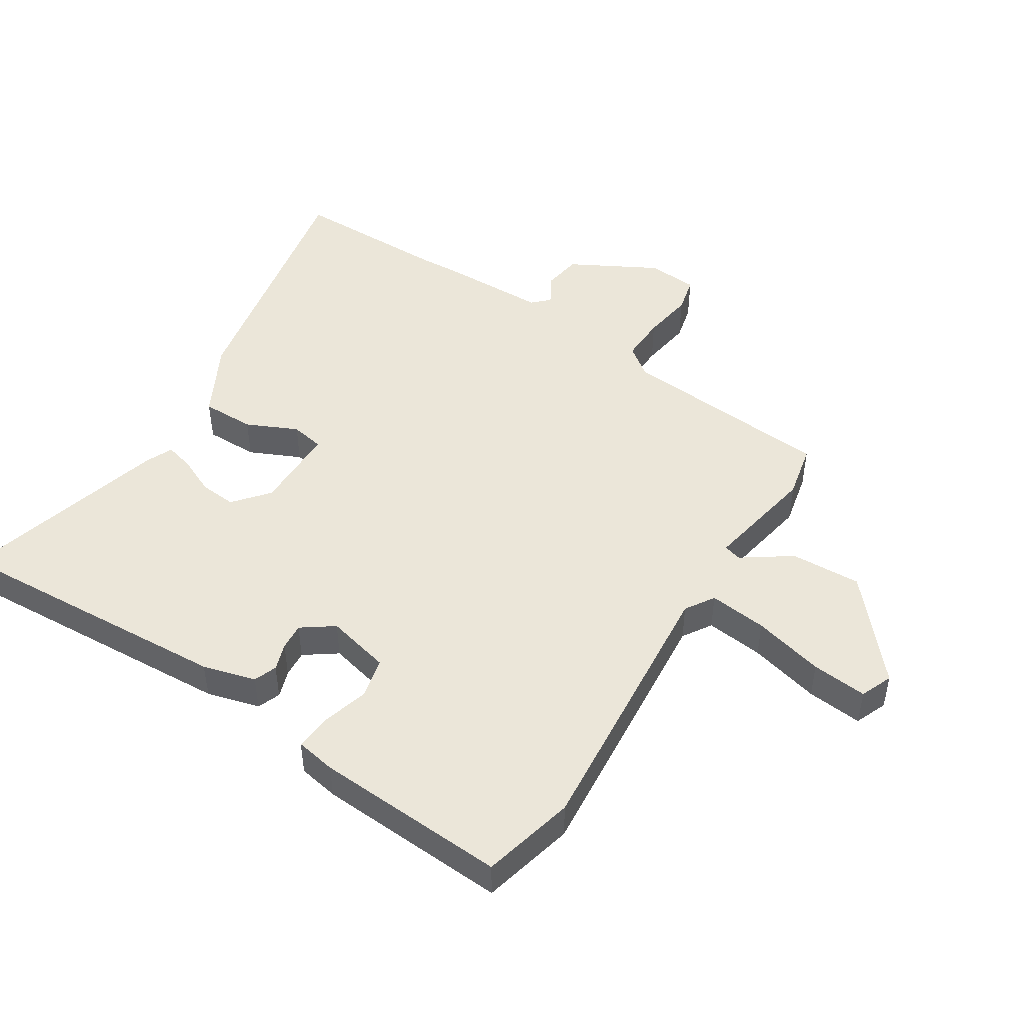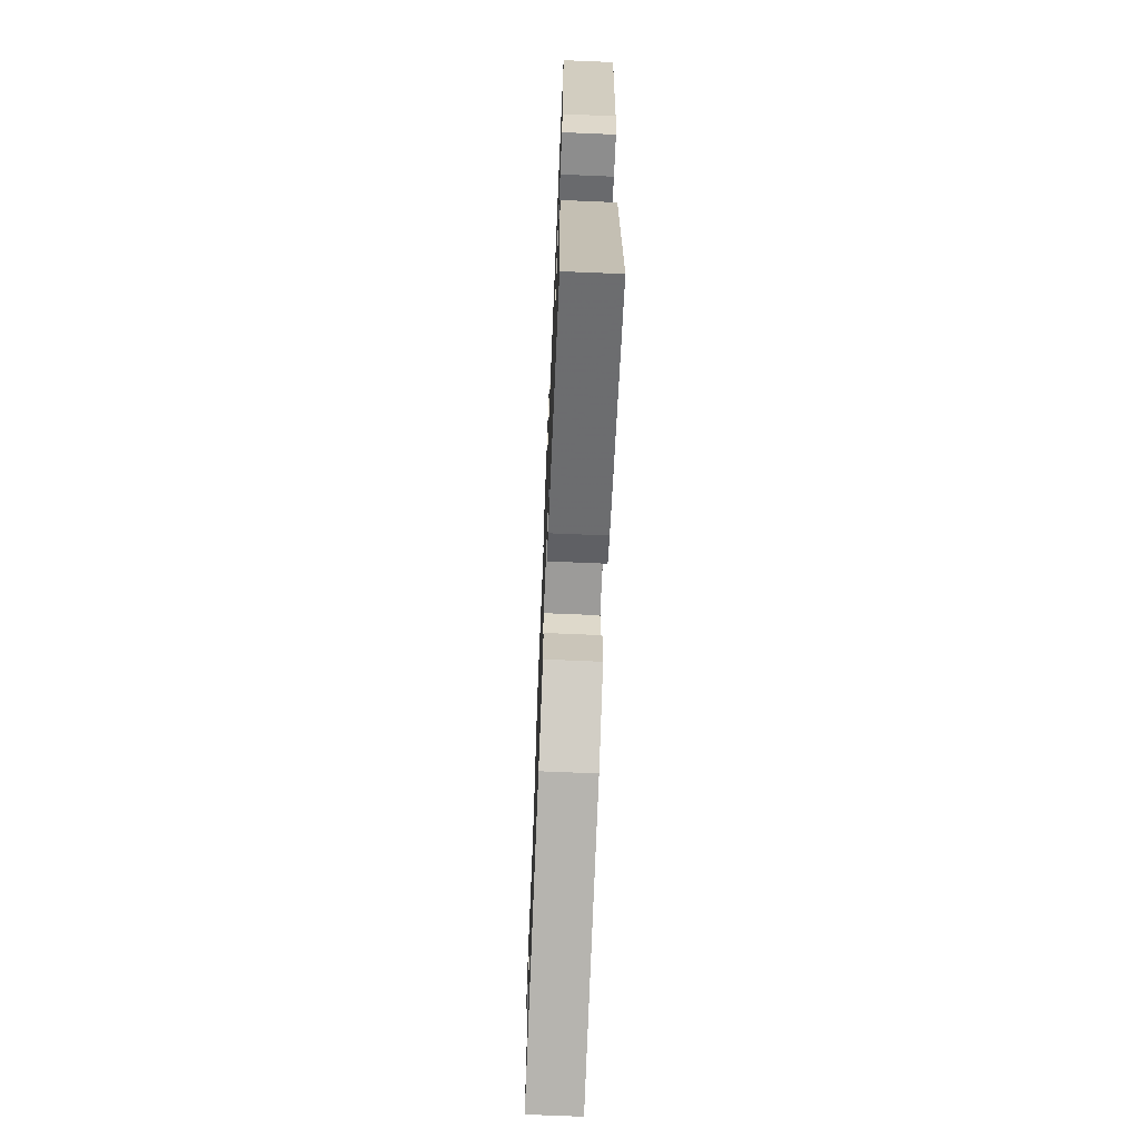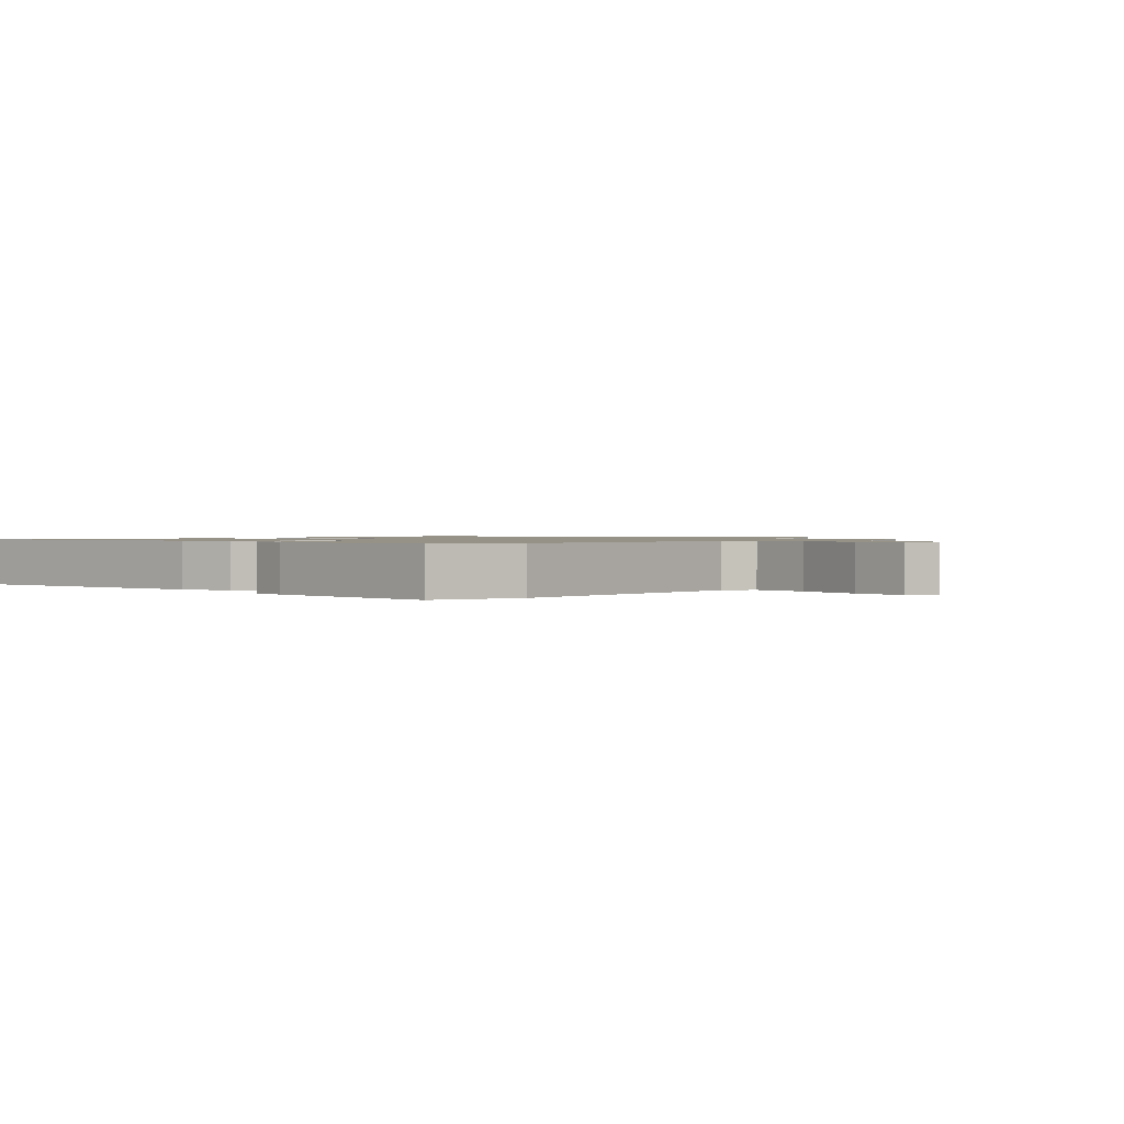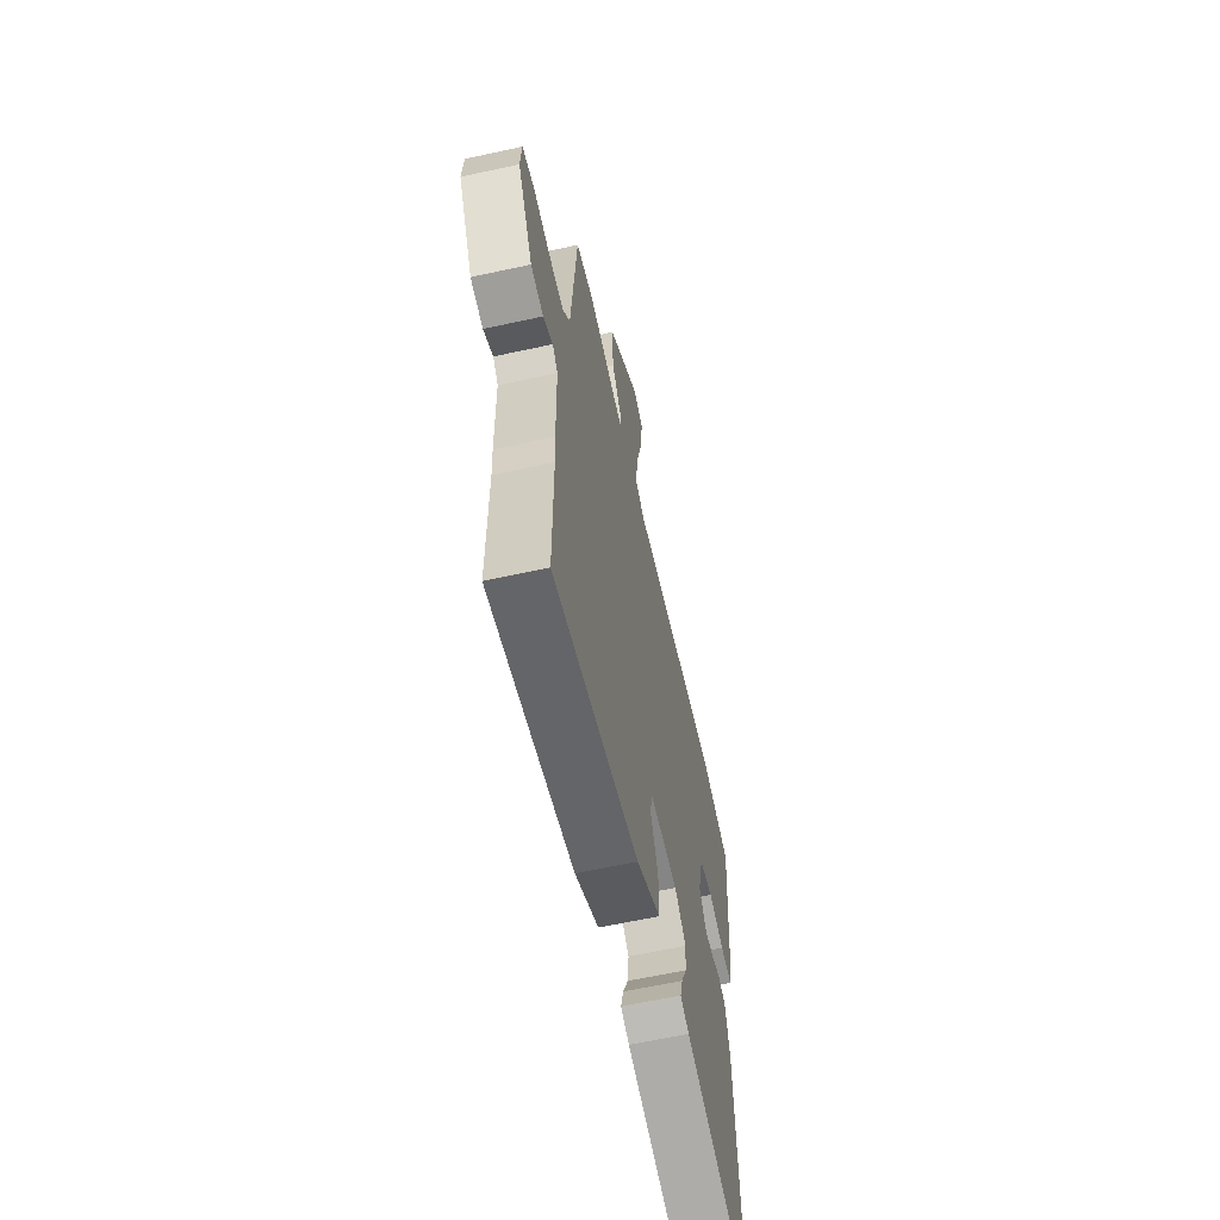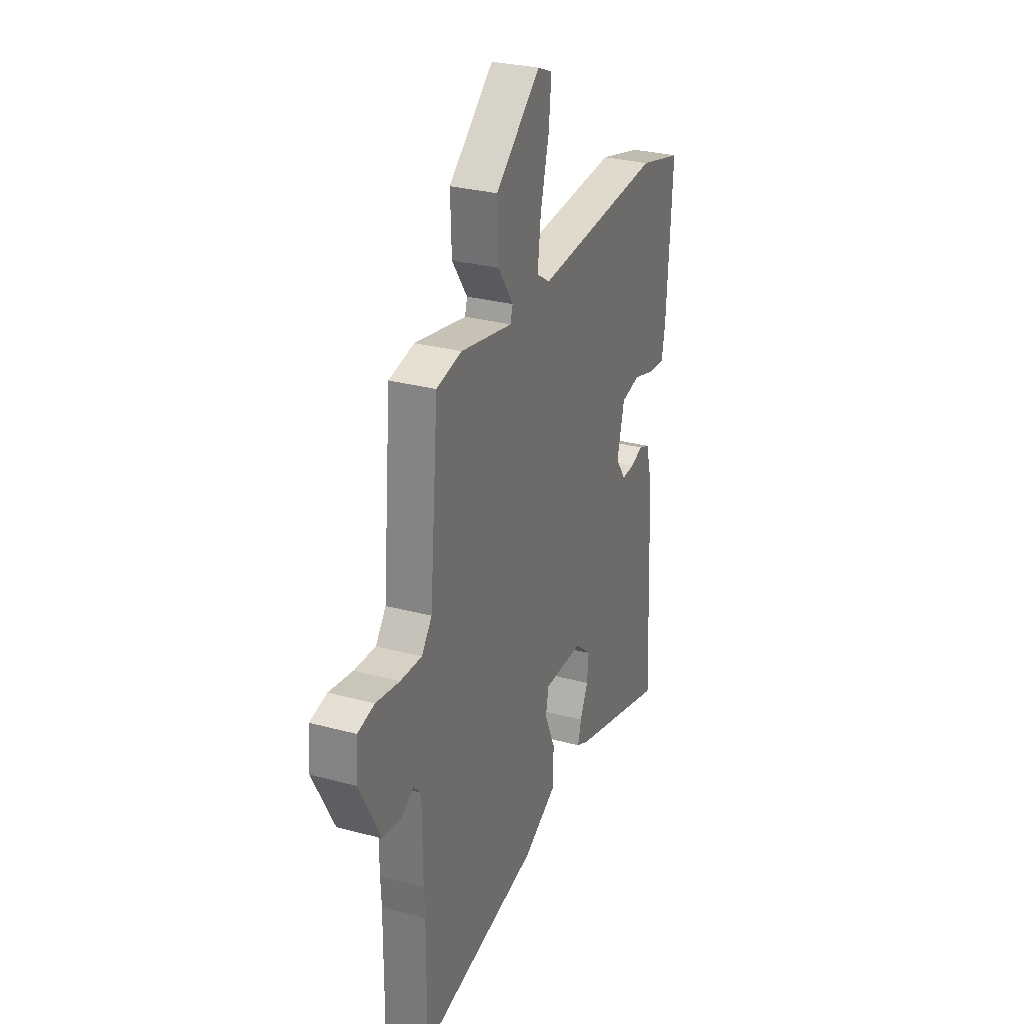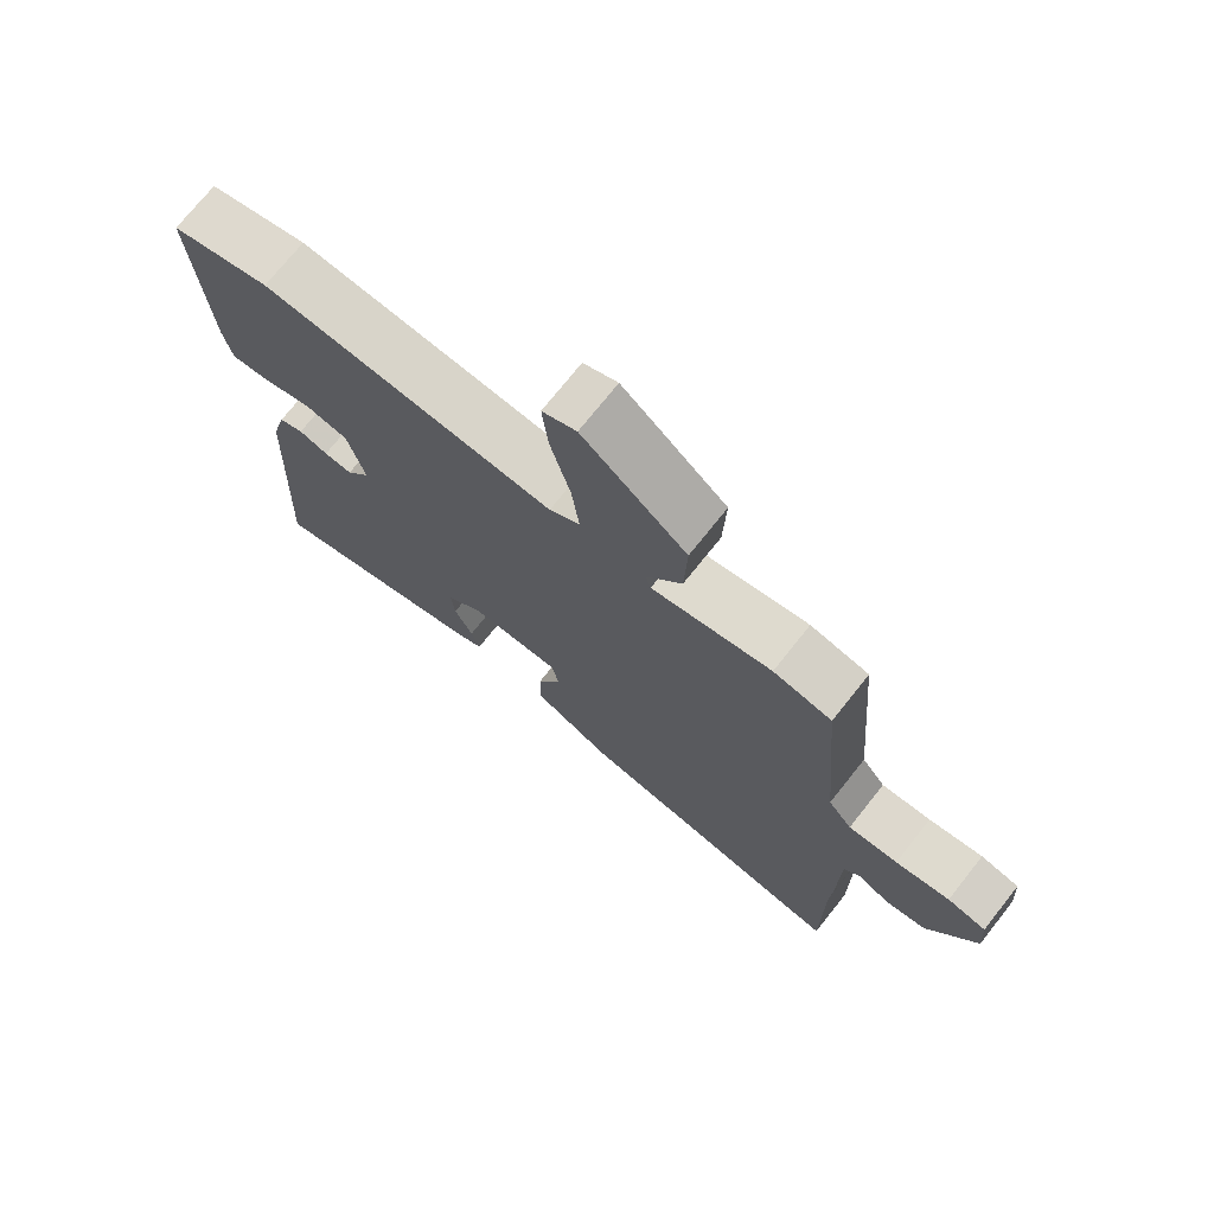
<metadata>
{"format":"obj","ext":"obj","renderer":"f3d","projection":"perspective","resolution":1024,"background":"white","views":[{"elev":47.8,"azim":-58.0,"up":"+Y"},{"elev":-69.7,"azim":-92.4,"up":"+Z"},{"elev":1.0,"azim":-46.8,"up":"+Y"},{"elev":-61.8,"azim":102.6,"up":"+Z"},{"elev":28.8,"azim":112.0,"up":"+Z"},{"elev":73.2,"azim":38.5,"up":"+Z"}]}
</metadata>
<code>
v 0.499 0.07 -0.333
v 0.5 0.07 -0.58
v 0.091 0.07 -0.502
v -0.024 0.07 -0.442
v -0.024 0.07 -0.359
v 0.012 0.07 -0.279
v 0.002 0.07 -0.227
v -0.132 0.07 -0.227
v -0.186 0.07 -0.273
v -0.181 0.07 -0.33
v -0.154 0.07 -0.388
v -0.142 0.07 -0.433
v -0.183 0.07 -0.452
v -0.511 0.07 -0.545
v -0.489 0.07 -0.097
v -0.467 0.07 -0.014
v -0.431 0.07 0
v -0.388 0.07 -0.014
v -0.346 0.07 -0.017
v -0.311 0.07 0.033
v -0.336 0.07 0.133
v -0.4 0.07 0.147
v -0.474 0.07 0.125
v -0.53 0.07 0.12
v -0.542 0.07 0.183
v -0.562 0.07 0.484
v -0.416 0.07 0.521
v 0.015 0.07 0.487
v 0.06 0.07 0.516
v 0.049 0.07 0.607
v 0.02 0.07 0.718
v 0.011 0.07 0.805
v 0.061 0.07 0.826
v 0.213 0.07 0.696
v 0.209 0.07 0.585
v 0.157 0.07 0.509
v 0.165 0.07 0.481
v 0.341 0.07 0.515
v 0.427 0.07 0.497
v 0.456 0.07 0.162
v 0.491 0.07 0.116
v 0.564 0.07 0.119
v 0.644 0.07 0.132
v 0.701 0.07 0.119
v 0.707 0.07 0.04
v 0.635 0.07 -0.095
v 0.575 0.07 -0.105
v 0.529 0.07 -0.079
v 0.504 0.07 -0.105
v 0.502 0.07 -0.274
v 0.499 0 -0.333
v 0.5 0 -0.58
v 0.091 0 -0.502
v -0.024 0 -0.442
v -0.024 0 -0.359
v 0.012 0 -0.279
v 0.002 0 -0.227
v -0.132 0 -0.227
v -0.186 0 -0.273
v -0.181 0 -0.33
v -0.154 0 -0.388
v -0.142 0 -0.433
v -0.183 0 -0.452
v -0.511 0 -0.545
v -0.489 0 -0.097
v -0.467 0 -0.014
v -0.431 0 0
v -0.388 0 -0.014
v -0.346 0 -0.017
v -0.311 0 0.033
v -0.336 0 0.133
v -0.4 0 0.147
v -0.474 0 0.125
v -0.53 0 0.12
v -0.542 0 0.183
v -0.562 0 0.484
v -0.416 0 0.521
v 0.015 0 0.487
v 0.06 0 0.516
v 0.049 0 0.607
v 0.02 0 0.718
v 0.011 0 0.805
v 0.061 0 0.826
v 0.213 0 0.696
v 0.209 0 0.585
v 0.157 0 0.509
v 0.165 0 0.481
v 0.341 0 0.515
v 0.427 0 0.497
v 0.456 0 0.162
v 0.491 0 0.116
v 0.564 0 0.119
v 0.644 0 0.132
v 0.701 0 0.119
v 0.707 0 0.04
v 0.635 0 -0.095
v 0.575 0 -0.105
v 0.529 0 -0.079
v 0.504 0 -0.105
v 0.502 0 -0.274
f 49 50 1
f 46 47 48
f 45 46 48
f 44 45 48
f 43 44 48
f 42 43 48
f 41 42 48 49
f 40 41 49 1
f 37 38 39 40
f 34 35 36
f 33 34 36
f 32 33 36
f 31 32 36
f 30 31 36
f 29 30 36 37
f 1 2 3
f 40 1 3
f 37 40 3
f 29 37 3
f 28 29 3
f 26 27 28
f 25 26 28
f 24 25 28
f 23 24 28
f 22 23 28
f 16 17 18
f 15 16 18
f 14 15 18
f 13 14 18
f 12 13 18
f 11 12 18
f 10 11 18
f 9 10 18 19
f 8 9 19 20
f 3 4 5 6
f 3 6 7
f 28 3 7
f 21 22 28
f 20 21 28
f 8 20 28
f 7 8 28
f 51 100 99
f 98 97 96
f 98 96 95
f 98 95 94
f 98 94 93
f 98 93 92
f 99 98 92 91
f 51 99 91 90
f 90 89 88 87
f 86 85 84
f 86 84 83
f 86 83 82
f 86 82 81
f 86 81 80
f 87 86 80 79
f 53 52 51
f 53 51 90
f 53 90 87
f 53 87 79
f 53 79 78
f 78 77 76
f 78 76 75
f 78 75 74
f 78 74 73
f 78 73 72
f 68 67 66
f 68 66 65
f 68 65 64
f 68 64 63
f 68 63 62
f 68 62 61
f 68 61 60
f 69 68 60 59
f 70 69 59 58
f 56 55 54 53
f 57 56 53
f 57 53 78
f 78 72 71
f 78 71 70
f 78 70 58
f 78 58 57
f 1 51 52 2
f 2 52 53 3
f 3 53 54 4
f 4 54 55 5
f 5 55 56 6
f 6 56 57 7
f 7 57 58 8
f 8 58 59 9
f 9 59 60 10
f 10 60 61 11
f 11 61 62 12
f 12 62 63 13
f 13 63 64 14
f 14 64 65 15
f 15 65 66 16
f 16 66 67 17
f 17 67 68 18
f 18 68 69 19
f 19 69 70 20
f 20 70 71 21
f 21 71 72 22
f 22 72 73 23
f 23 73 74 24
f 24 74 75 25
f 25 75 76 26
f 26 76 77 27
f 27 77 78 28
f 28 78 79 29
f 29 79 80 30
f 30 80 81 31
f 31 81 82 32
f 32 82 83 33
f 33 83 84 34
f 34 84 85 35
f 35 85 86 36
f 36 86 87 37
f 37 87 88 38
f 38 88 89 39
f 39 89 90 40
f 40 90 91 41
f 41 91 92 42
f 42 92 93 43
f 43 93 94 44
f 44 94 95 45
f 45 95 96 46
f 46 96 97 47
f 47 97 98 48
f 48 98 99 49
f 49 99 100 50
f 50 100 51 1

</code>
